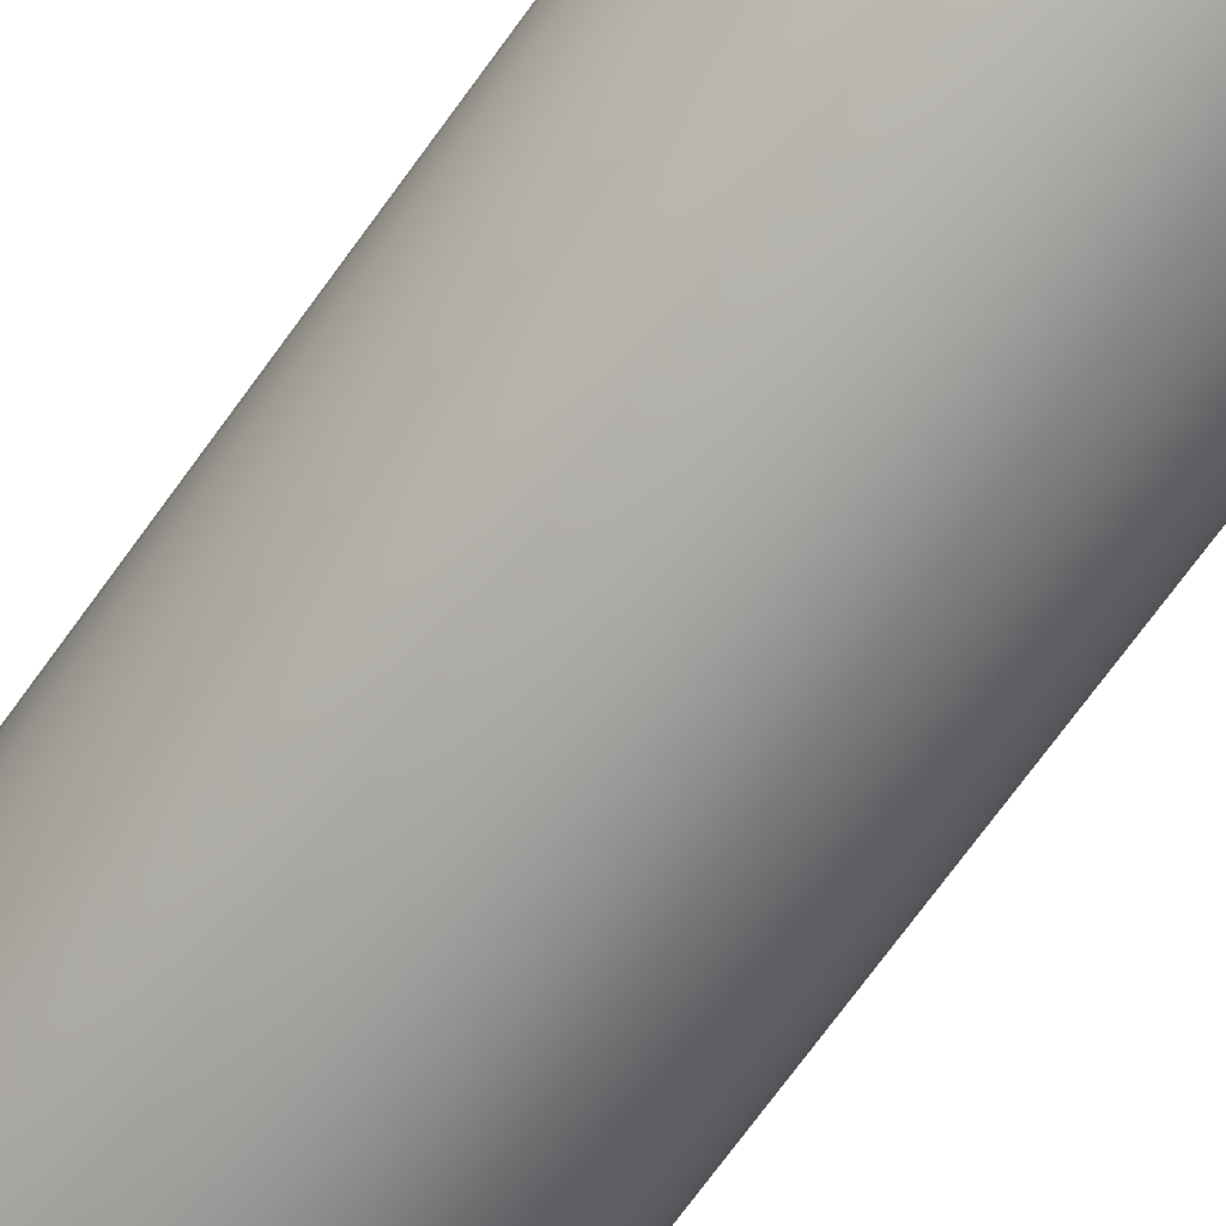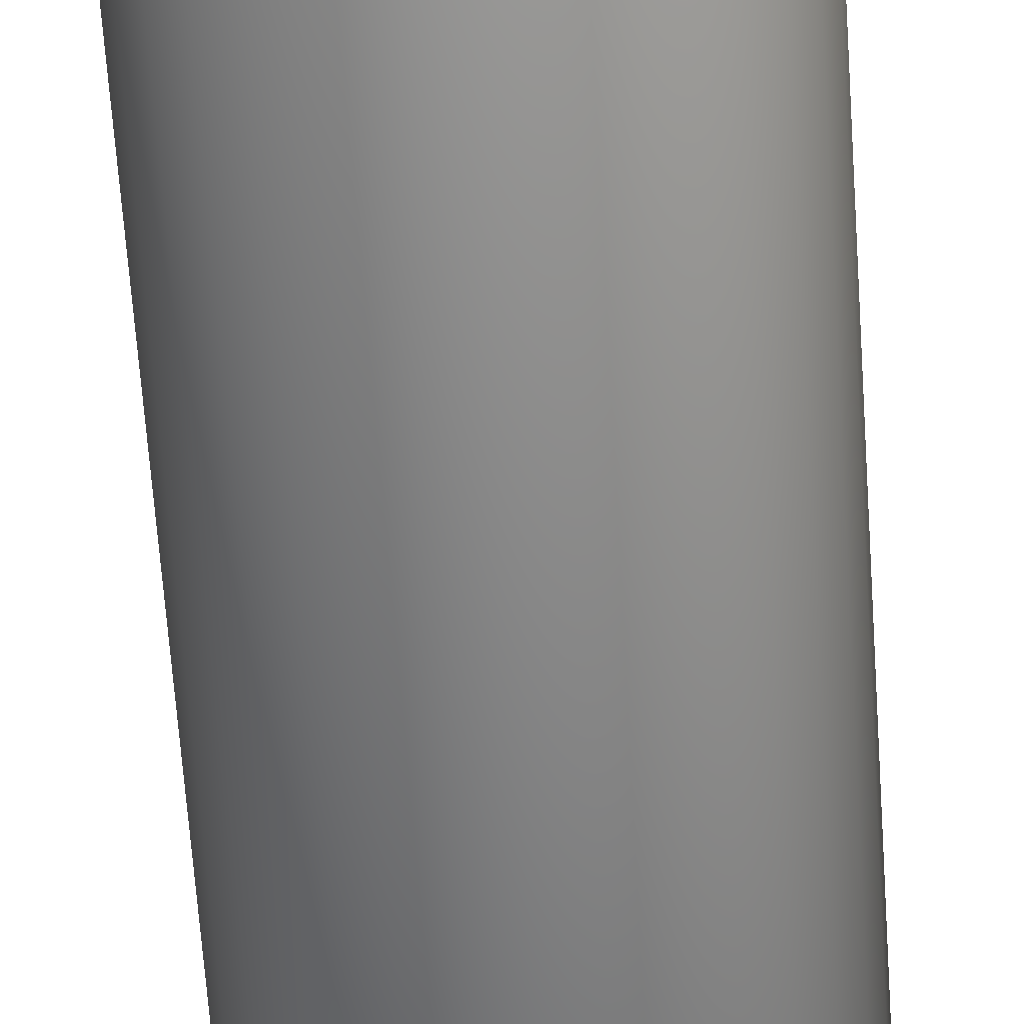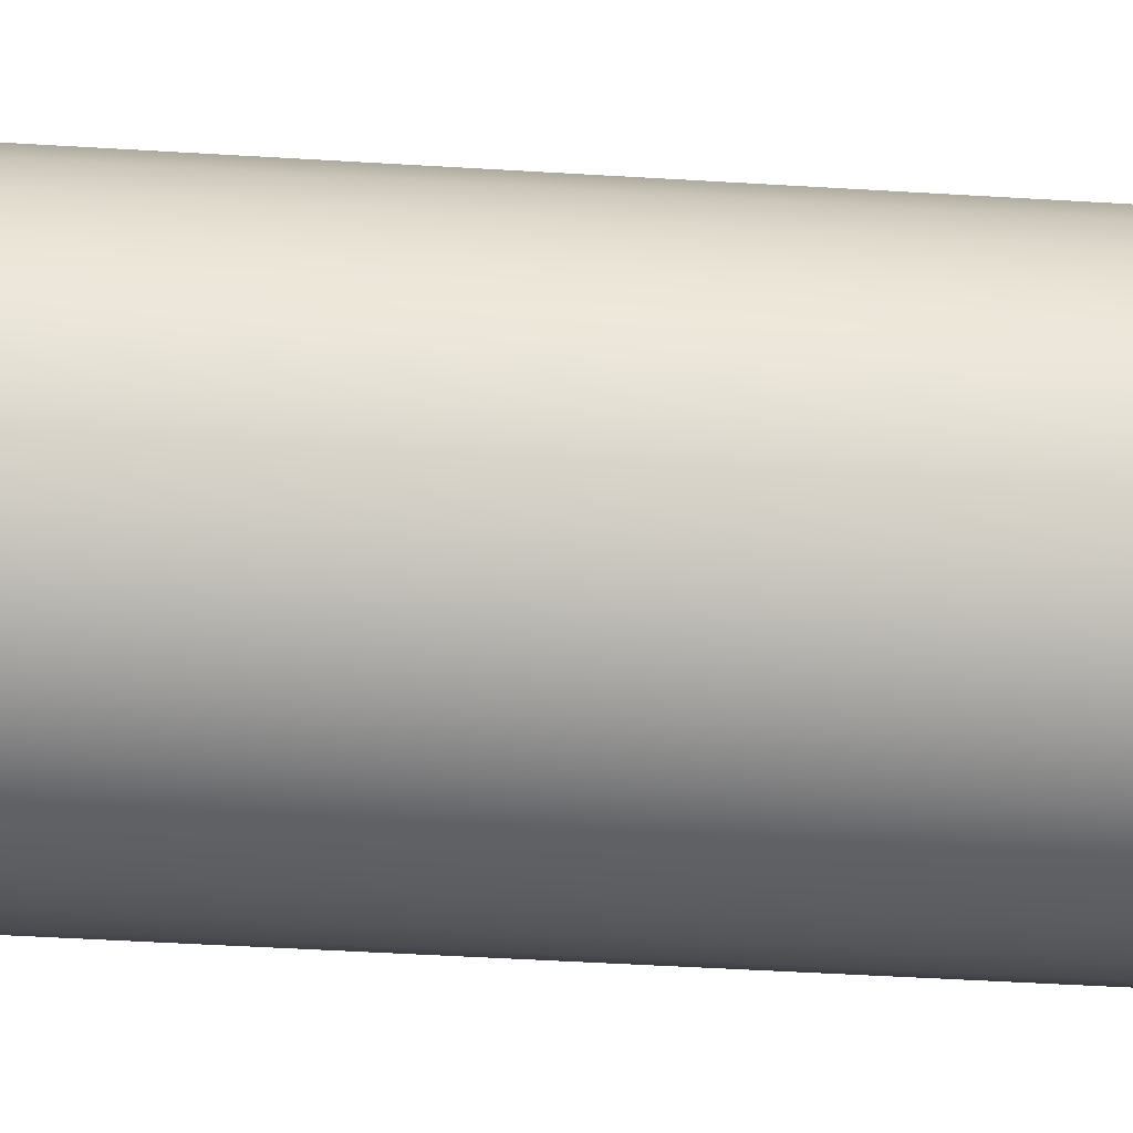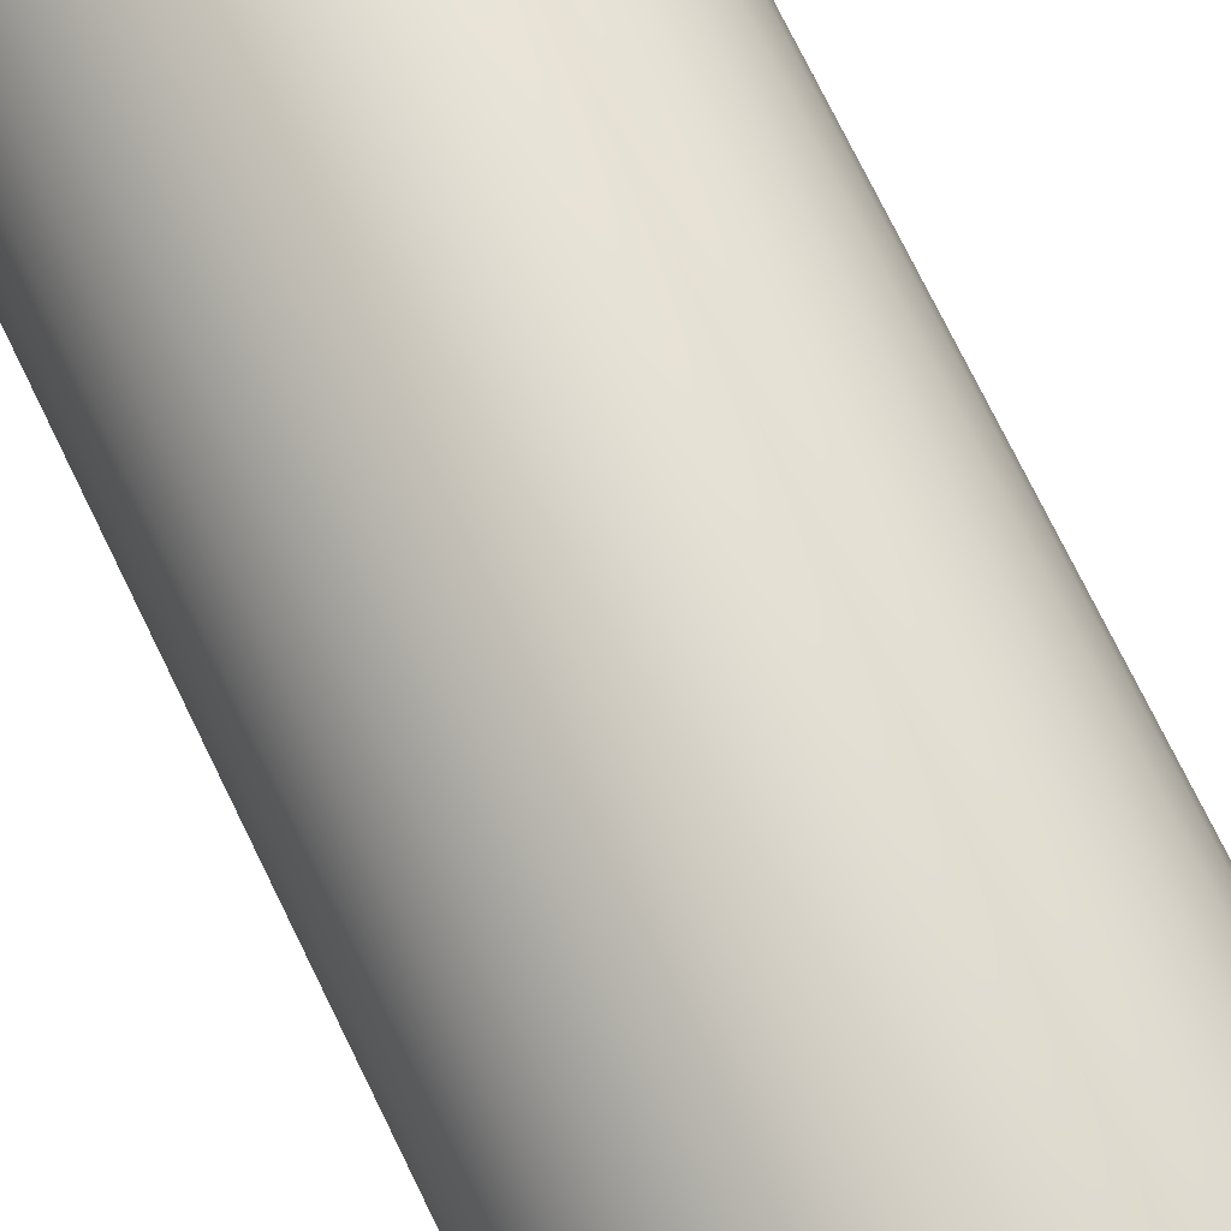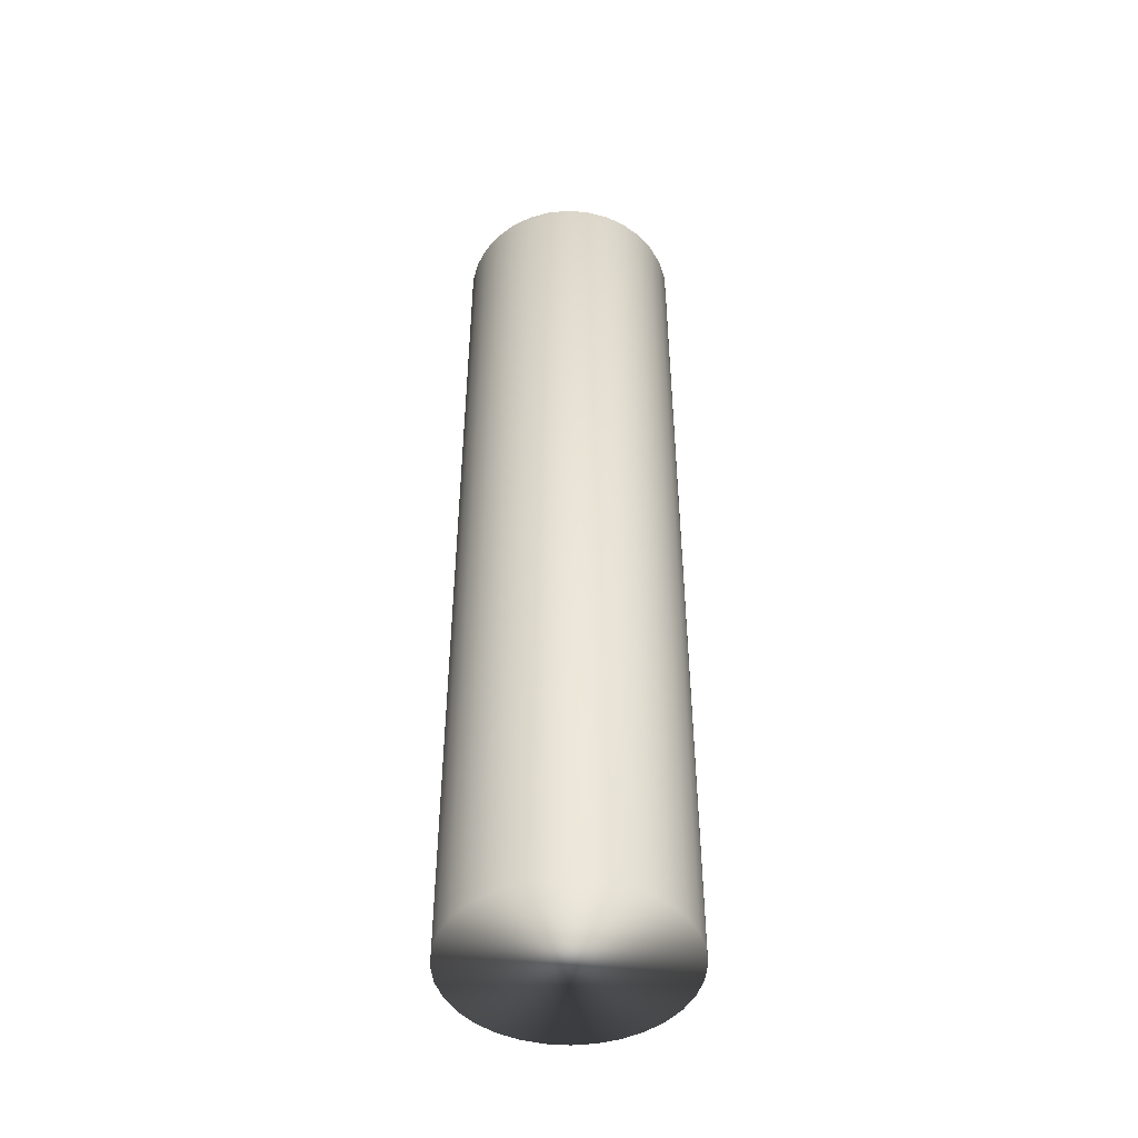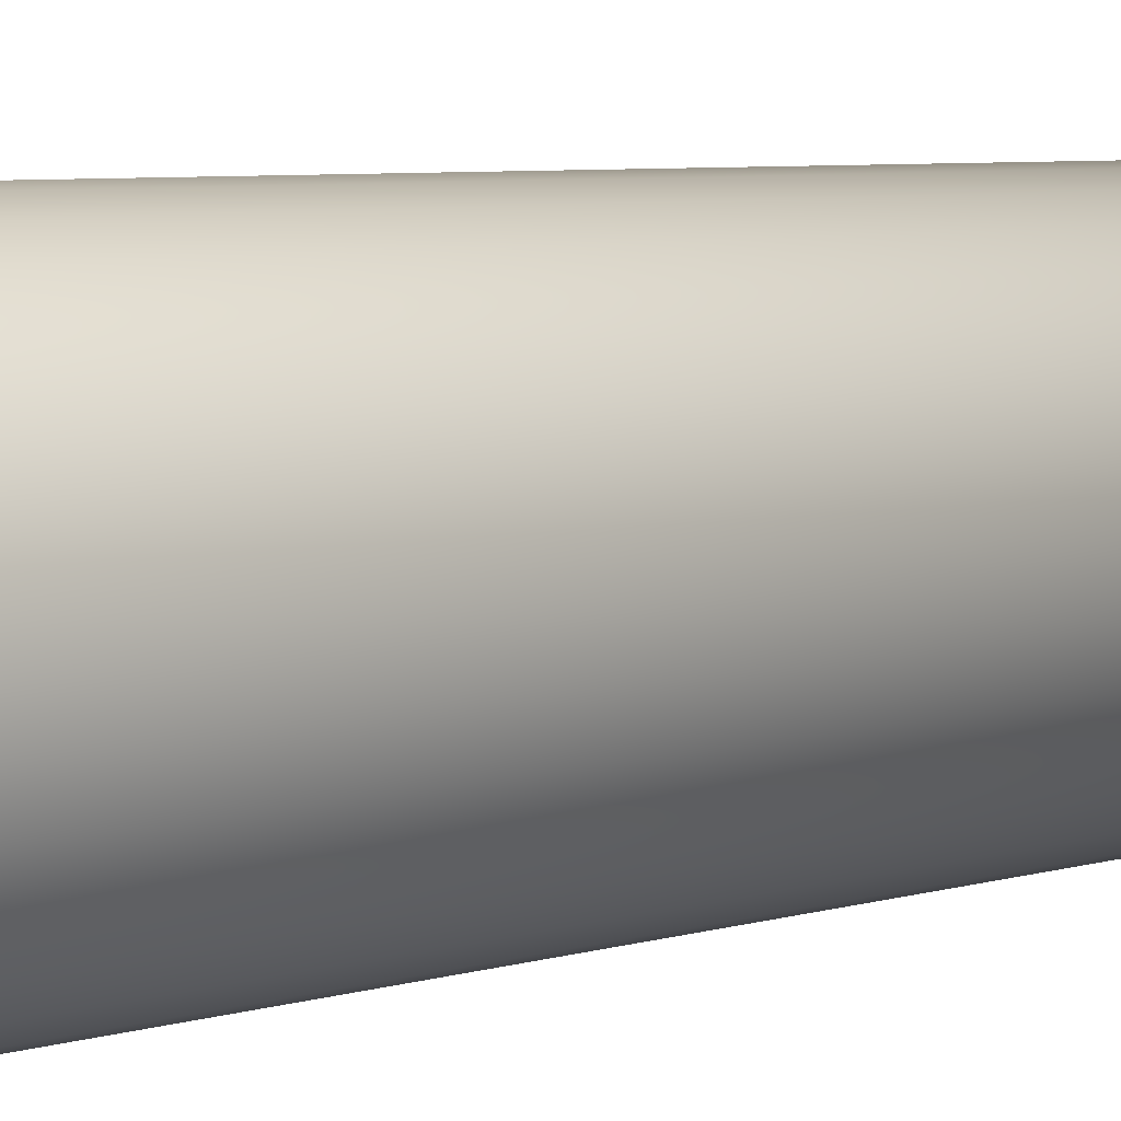
<metadata>
{"format":"obj","ext":"obj","renderer":"f3d","projection":"perspective","resolution":1024,"background":"white","views":[{"elev":-70.5,"azim":-35.7,"up":"+Z"},{"elev":-61.0,"azim":-176.2,"up":"+Z"},{"elev":-36.1,"azim":85.1,"up":"+Z"},{"elev":69.4,"azim":-25.4,"up":"+Z"},{"elev":-47.5,"azim":-33.1,"up":"+Y"},{"elev":4.1,"azim":-143.2,"up":"+Z"}]}
</metadata>
<code>
o Cylinder
v 0 -0.394 0.09343
v 0 0.394 0.09343
v -0.01823 0.394 0.09163
v -0.01823 -0.394 0.09163
v -0.03575 0.394 0.08632
v -0.03575 -0.394 0.08632
v -0.0519 0.394 0.07768
v -0.0519 -0.394 0.07768
v -0.06606 0.394 0.06606
v -0.06606 -0.394 0.06606
v -0.07768 0.394 0.0519
v -0.07768 -0.394 0.0519
v -0.08632 0.394 0.03575
v -0.08632 -0.394 0.03575
v -0.09163 0.394 0.01823
v -0.09163 -0.394 0.01823
v -0.09343 0.394 0
v -0.09343 -0.394 -0
v -0.09163 0.394 -0.01823
v -0.09163 -0.394 -0.01823
v -0.08632 0.394 -0.03575
v -0.08632 -0.394 -0.03575
v -0.07768 0.394 -0.0519
v -0.07768 -0.394 -0.0519
v -0.06606 0.394 -0.06606
v -0.06606 -0.394 -0.06606
v -0.0519 0.394 -0.07768
v -0.0519 -0.394 -0.07768
v -0.03575 0.394 -0.08631
v -0.03575 -0.394 -0.08631
v -0.01823 0.394 -0.09163
v -0.01823 -0.394 -0.09163
v 0 0.394 -0.09343
v 0 -0.394 -0.09343
v 0.01823 0.394 -0.09163
v 0.01823 -0.394 -0.09163
v 0.03575 0.394 -0.08631
v 0.03575 -0.394 -0.08631
v 0.0519 0.394 -0.07768
v 0.0519 -0.394 -0.07768
v 0.06606 0.394 -0.06606
v 0.06606 -0.394 -0.06606
v 0.07768 0.394 -0.0519
v 0.07768 -0.394 -0.0519
v 0.08631 0.394 -0.03575
v 0.08631 -0.394 -0.03575
v 0.09163 0.394 -0.01823
v 0.09163 -0.394 -0.01823
v 0.09343 0.394 0
v 0.09343 -0.394 -0
v 0.09163 0.394 0.01823
v 0.09163 -0.394 0.01823
v 0.08631 0.394 0.03575
v 0.08631 -0.394 0.03575
v 0.07768 0.394 0.0519
v 0.07768 -0.394 0.0519
v 0.06606 0.394 0.06606
v 0.06606 -0.394 0.06606
v 0.0519 0.394 0.07768
v 0.0519 -0.394 0.07768
v 0.03575 0.394 0.08632
v 0.03575 -0.394 0.08632
v 0.01823 0.394 0.09163
v 0.01823 -0.394 0.09163
f 1 2 3 4
f 4 3 5 6
f 6 5 7 8
f 8 7 9 10
f 10 9 11 12
f 12 11 13 14
f 14 13 15 16
f 16 15 17 18
f 18 17 19 20
f 20 19 21 22
f 22 21 23 24
f 24 23 25 26
f 26 25 27 28
f 28 27 29 30
f 30 29 31 32
f 32 31 33 34
f 34 33 35 36
f 36 35 37 38
f 38 37 39 40
f 40 39 41 42
f 42 41 43 44
f 44 43 45 46
f 46 45 47 48
f 48 47 49 50
f 50 49 51 52
f 52 51 53 54
f 54 53 55 56
f 56 55 57 58
f 58 57 59 60
f 60 59 61 62
f 3 2 63 61 59 57 55 53 51 49 47 45 43 41 39 37 35 33 31 29 27 25 23 21 19 17 15 13 11 9 7 5
f 62 61 63 64
f 64 63 2 1
f 1 4 6 8 10 12 14 16 18 20 22 24 26 28 30 32 34 36 38 40 42 44 46 48 50 52 54 56 58 60 62 64

</code>
